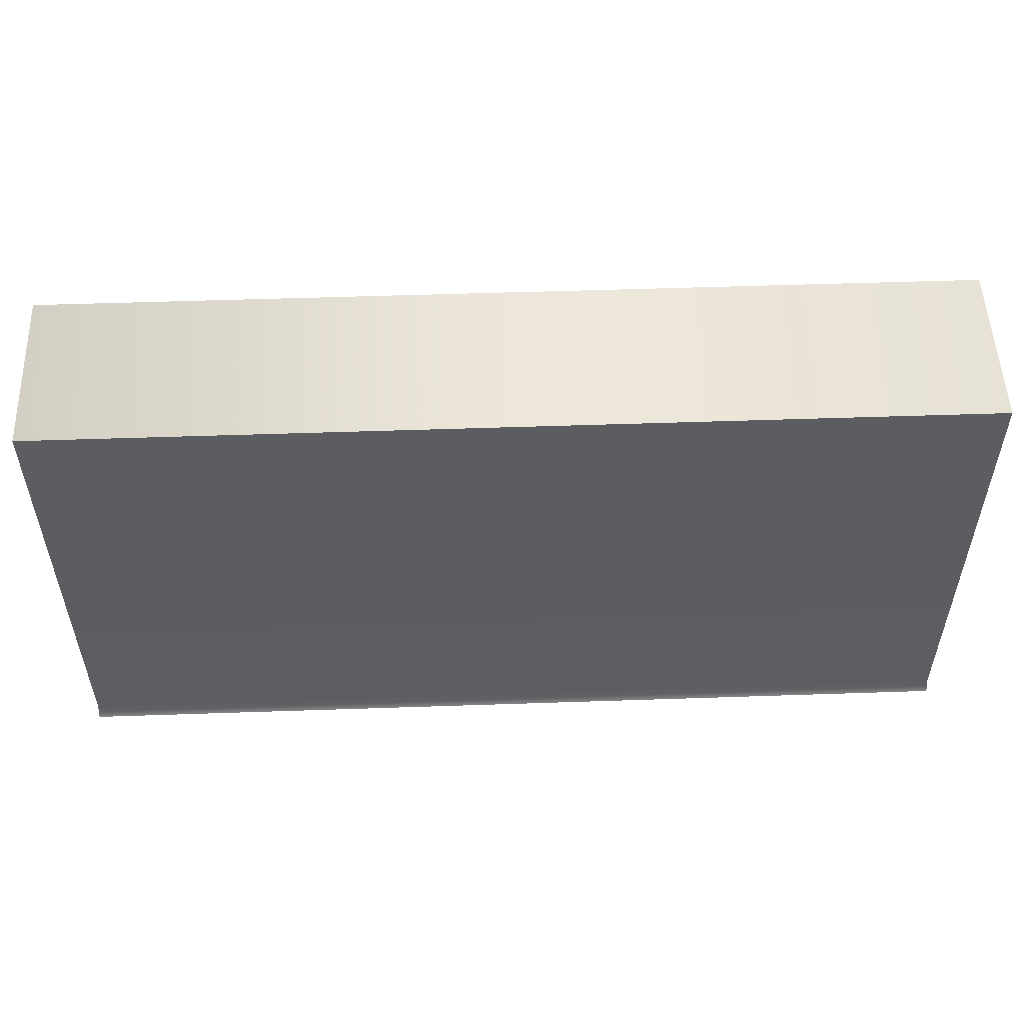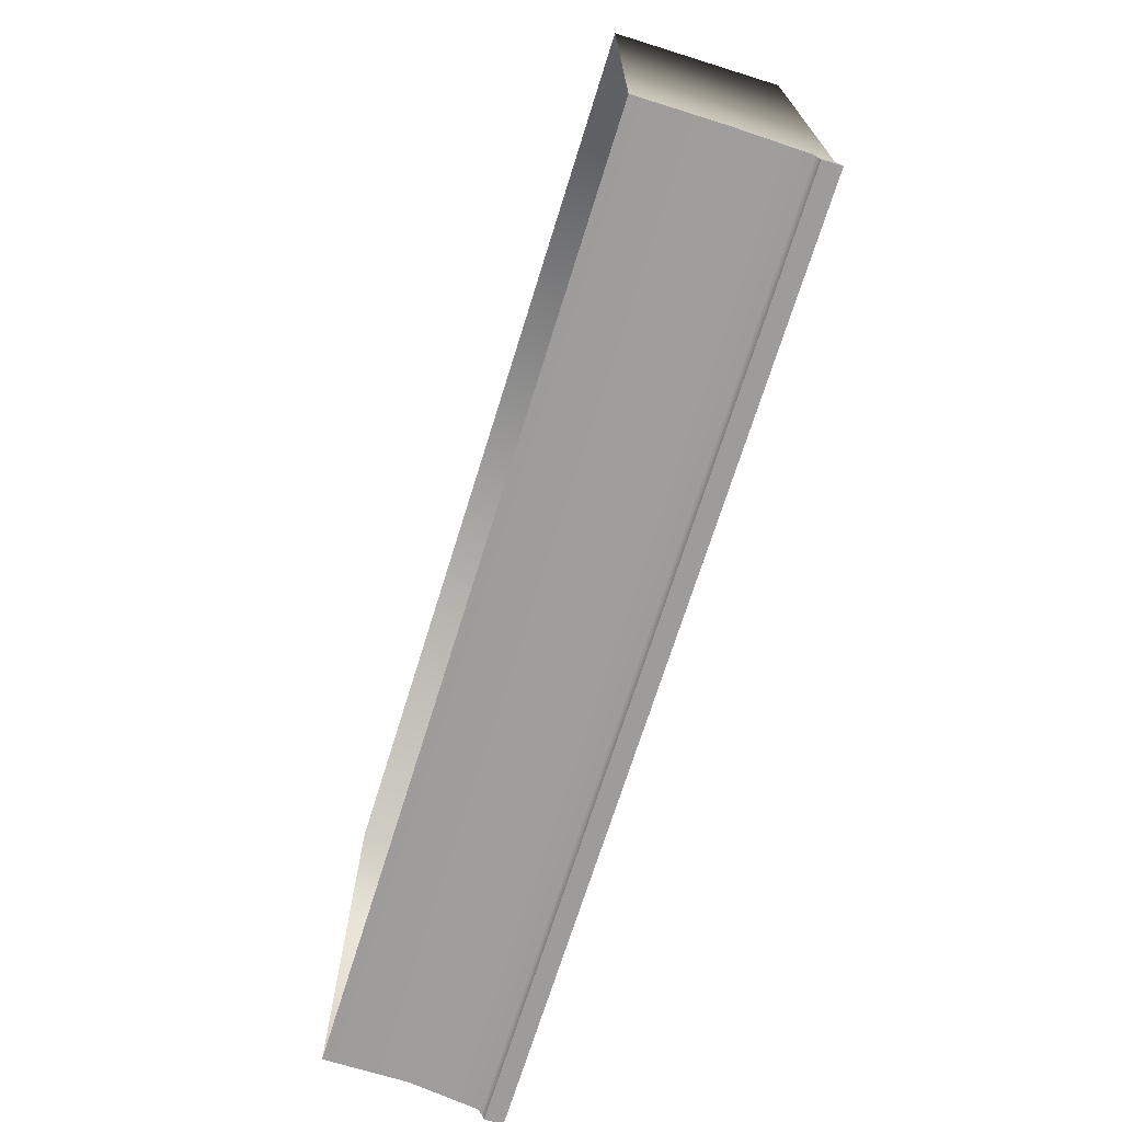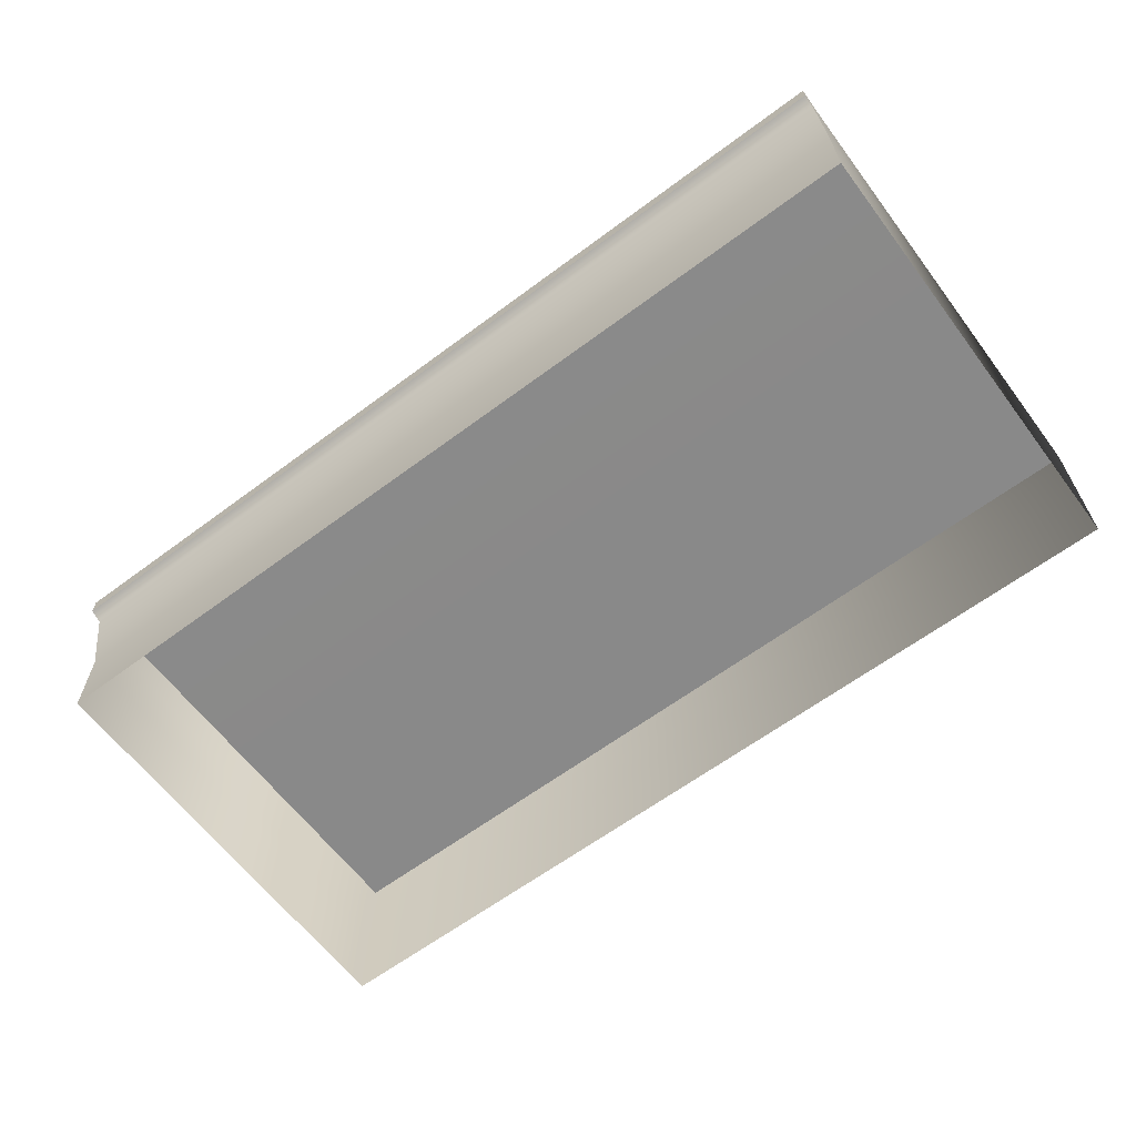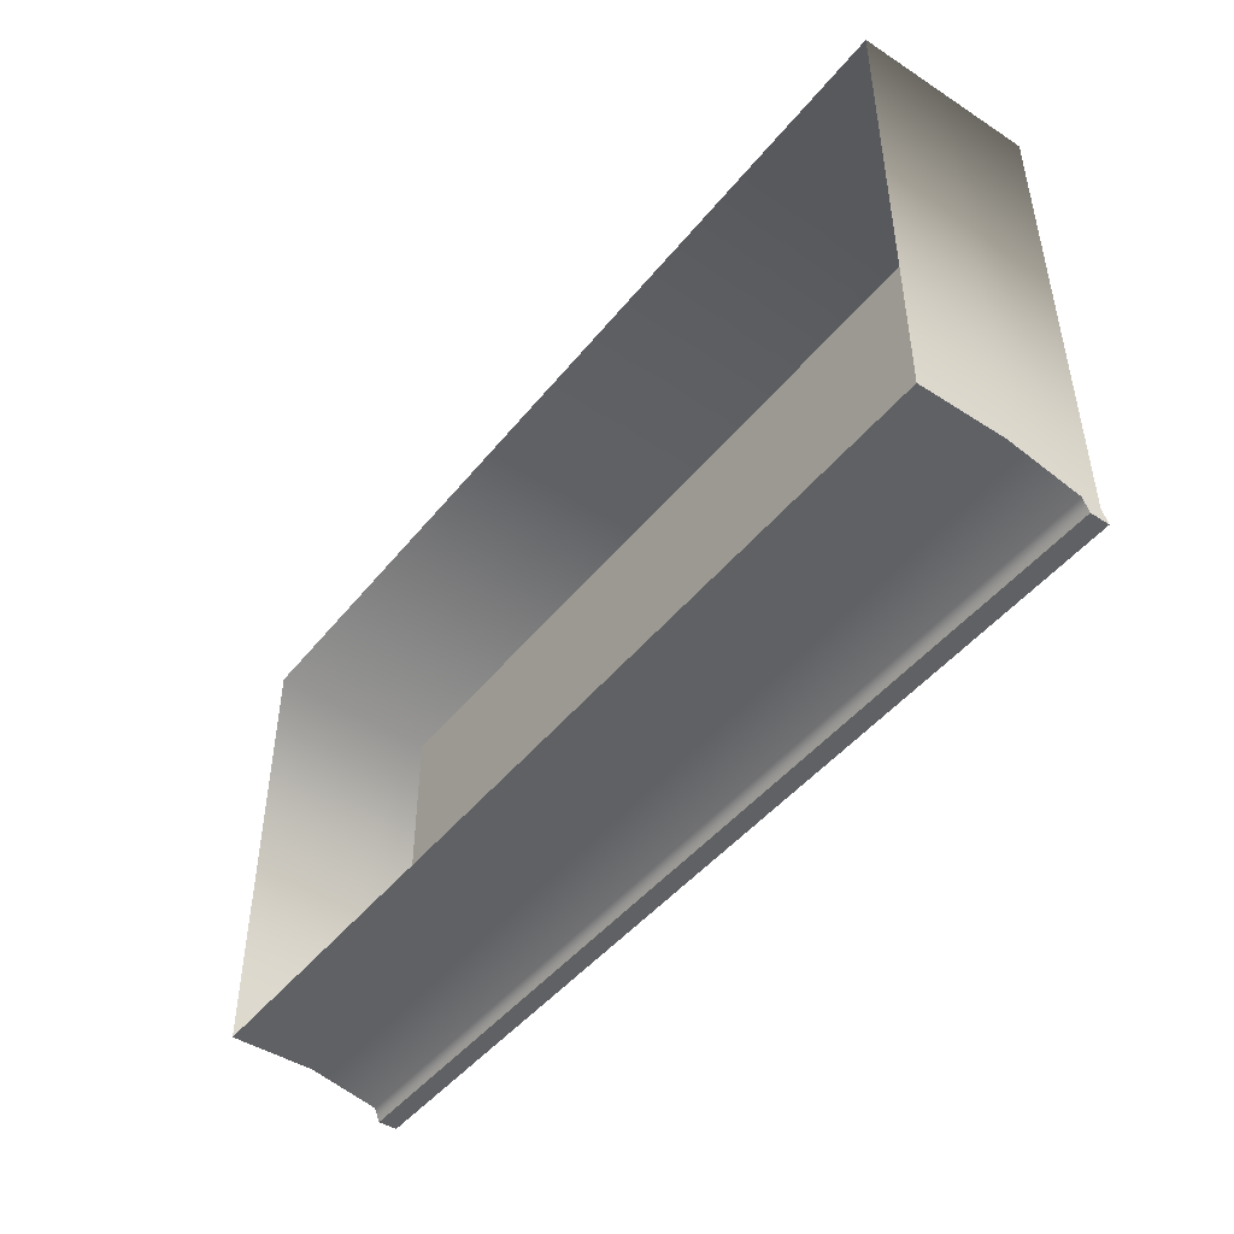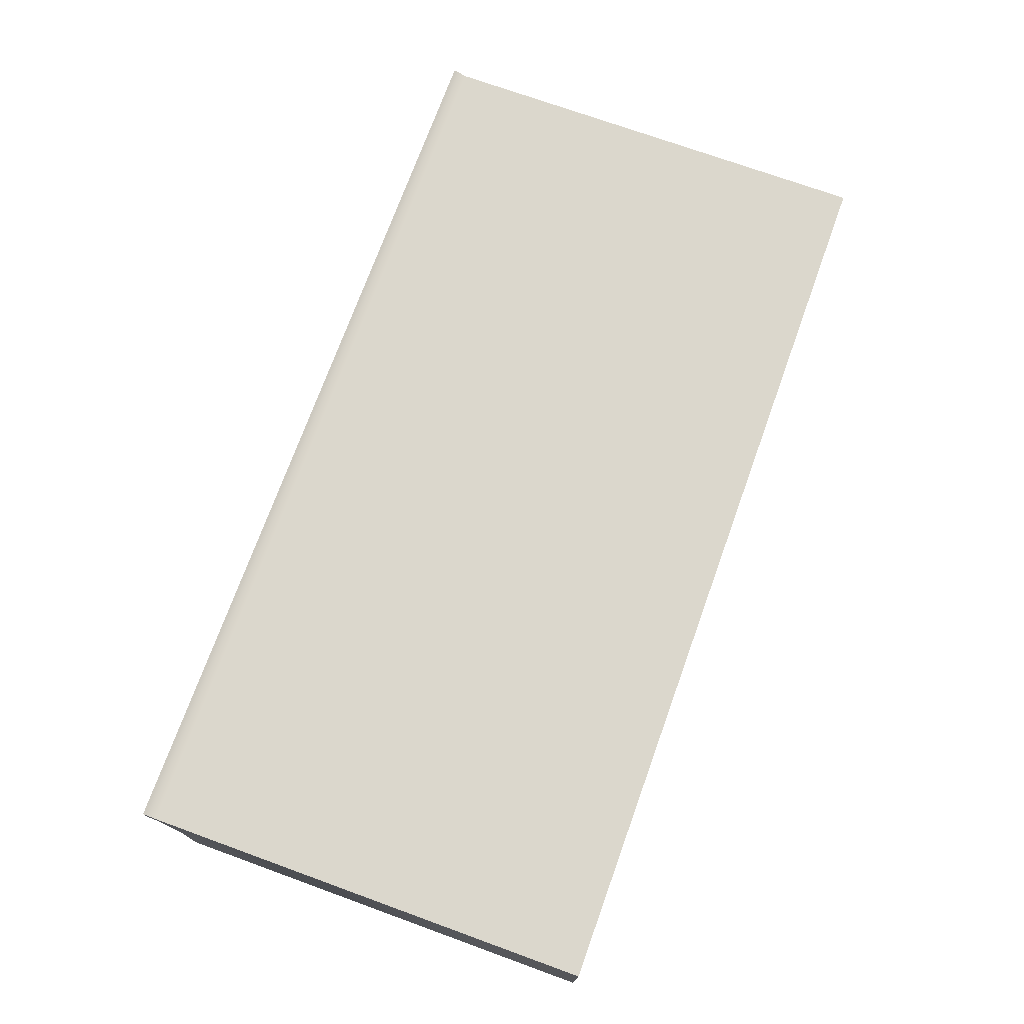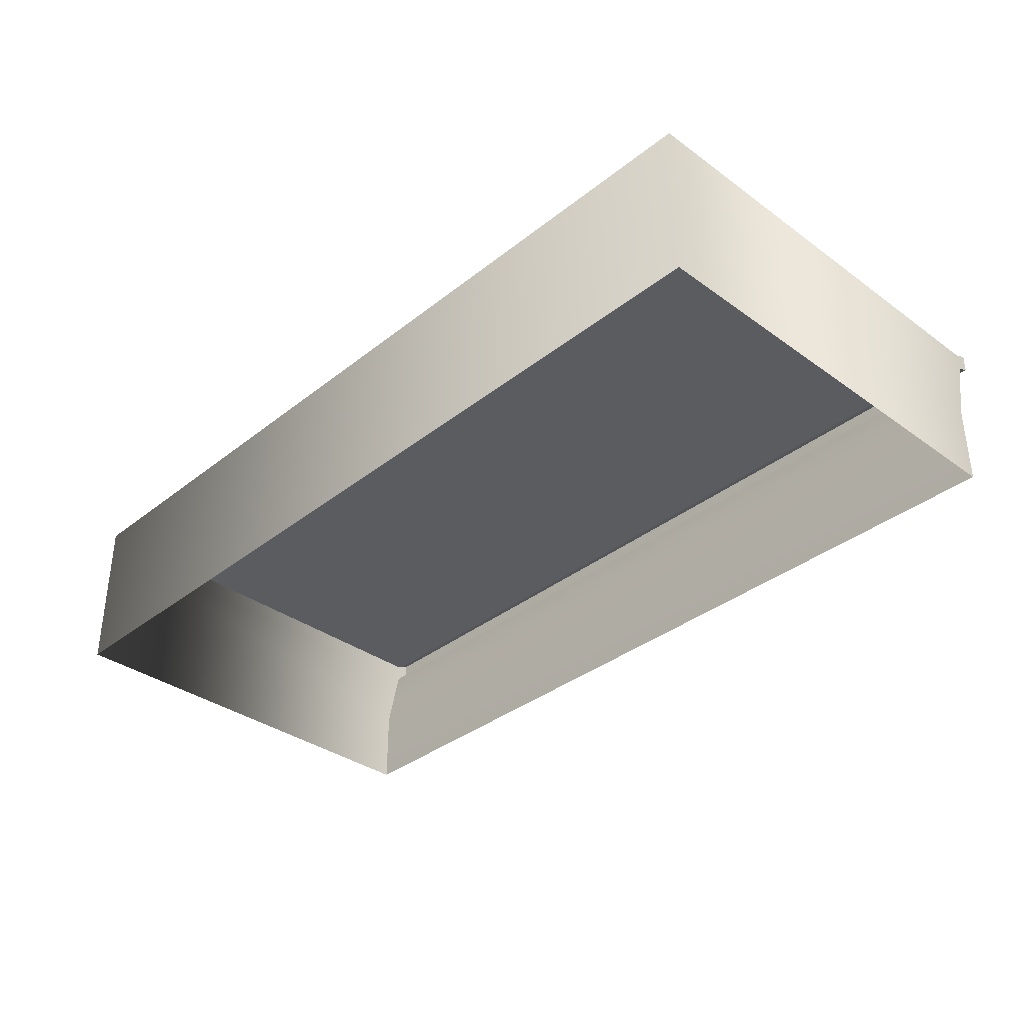
<metadata>
{"format":"obj","ext":"obj","renderer":"f3d","projection":"perspective","resolution":1024,"background":"white","views":[{"elev":52.9,"azim":177.9,"up":"+Z"},{"elev":-70.2,"azim":72.7,"up":"+Z"},{"elev":-63.0,"azim":-143.0,"up":"+Y"},{"elev":-46.1,"azim":53.6,"up":"+Z"},{"elev":73.2,"azim":-70.1,"up":"+Y"},{"elev":-35.3,"azim":46.2,"up":"+Y"}]}
</metadata>
<code>
g default
v -100.5 18.07 49.02
v 100.5 18.07 49.02
v -100.5 33.04 49.02
v 100.5 33.04 49.02
v -100.5 33.04 -52.05
v 100.5 33.04 -52.05
v -100.5 18.07 -49.02
v 100.5 18.07 -49.02
v 100.5 37.09 -52.05
v -100.5 37.09 -52.05
v -100.5 -1e-06 -49.02
v 100.5 -1e-06 -49.02
v 100.5 -1e-06 49.02
v -100.5 -1e-06 49.02
v -100.5 37.09 49.02
v 100.5 37.09 49.02
v -100.5 34.31 -54.86
v 100.5 34.31 -54.86
v -100.5 38.36 -54.86
v 100.5 38.36 -54.86
g floor_01_low
f 1 2 4 3
f 15 16 9 10
f 5 6 8 7
f 2 8 6 4
f 7 1 3 5
f 3 4 16 15
f 4 6 9 16
f 18 17 19 20
f 5 3 15 10
f 7 8 12 11
f 8 2 13 12
f 2 1 14 13
f 1 7 11 14
f 6 5 17 18
f 5 10 19 17
f 10 9 20 19
f 9 6 18 20

</code>
